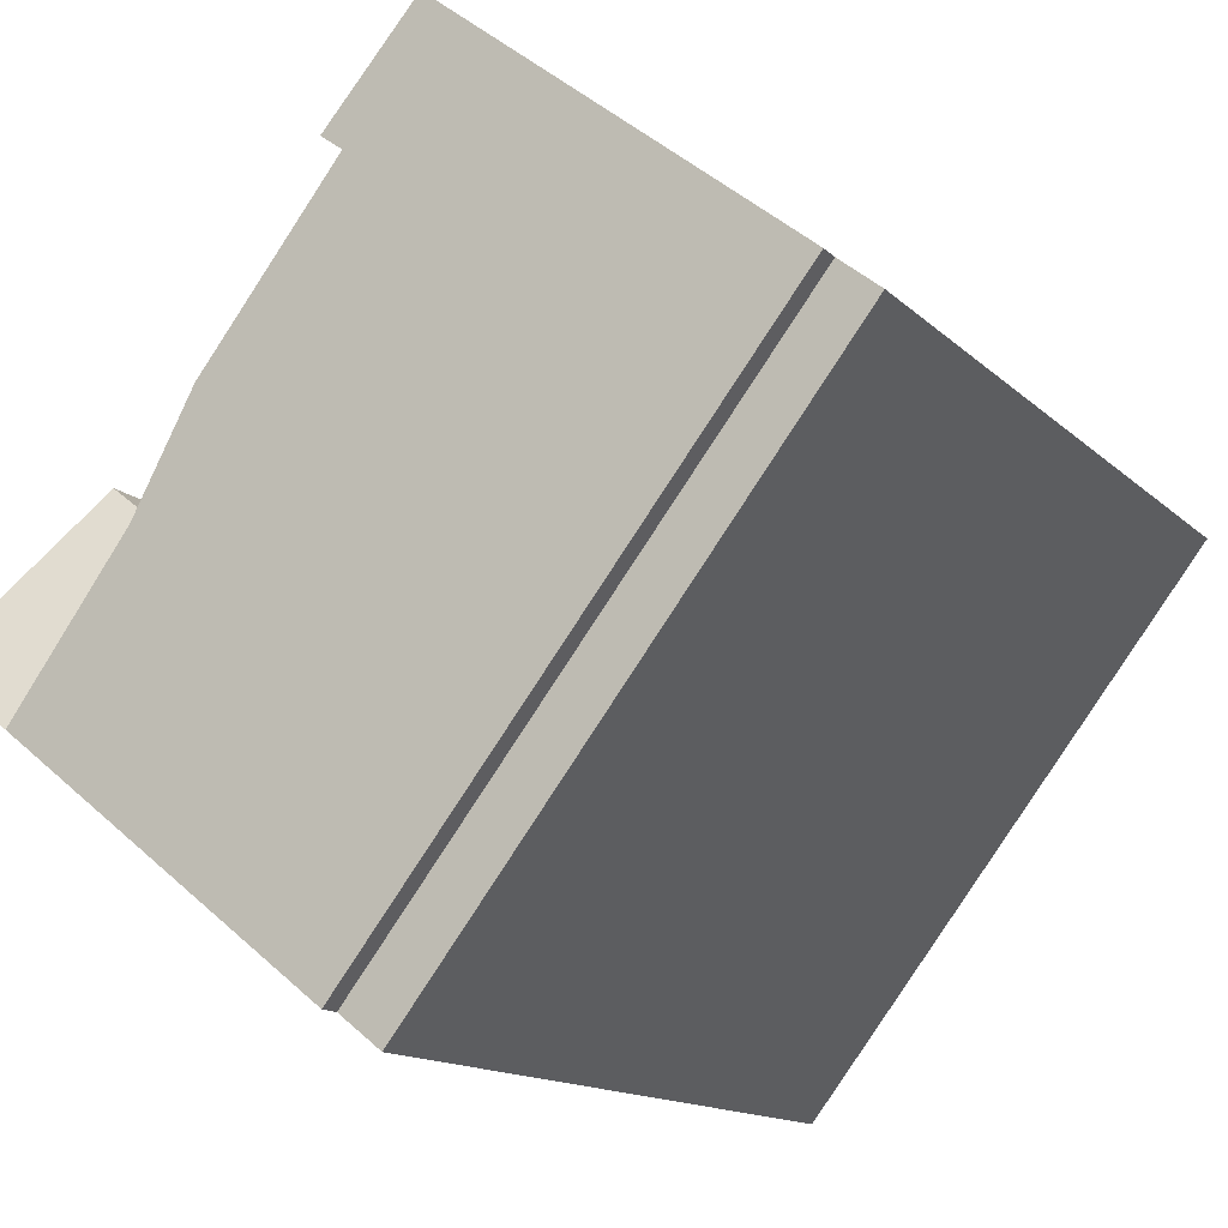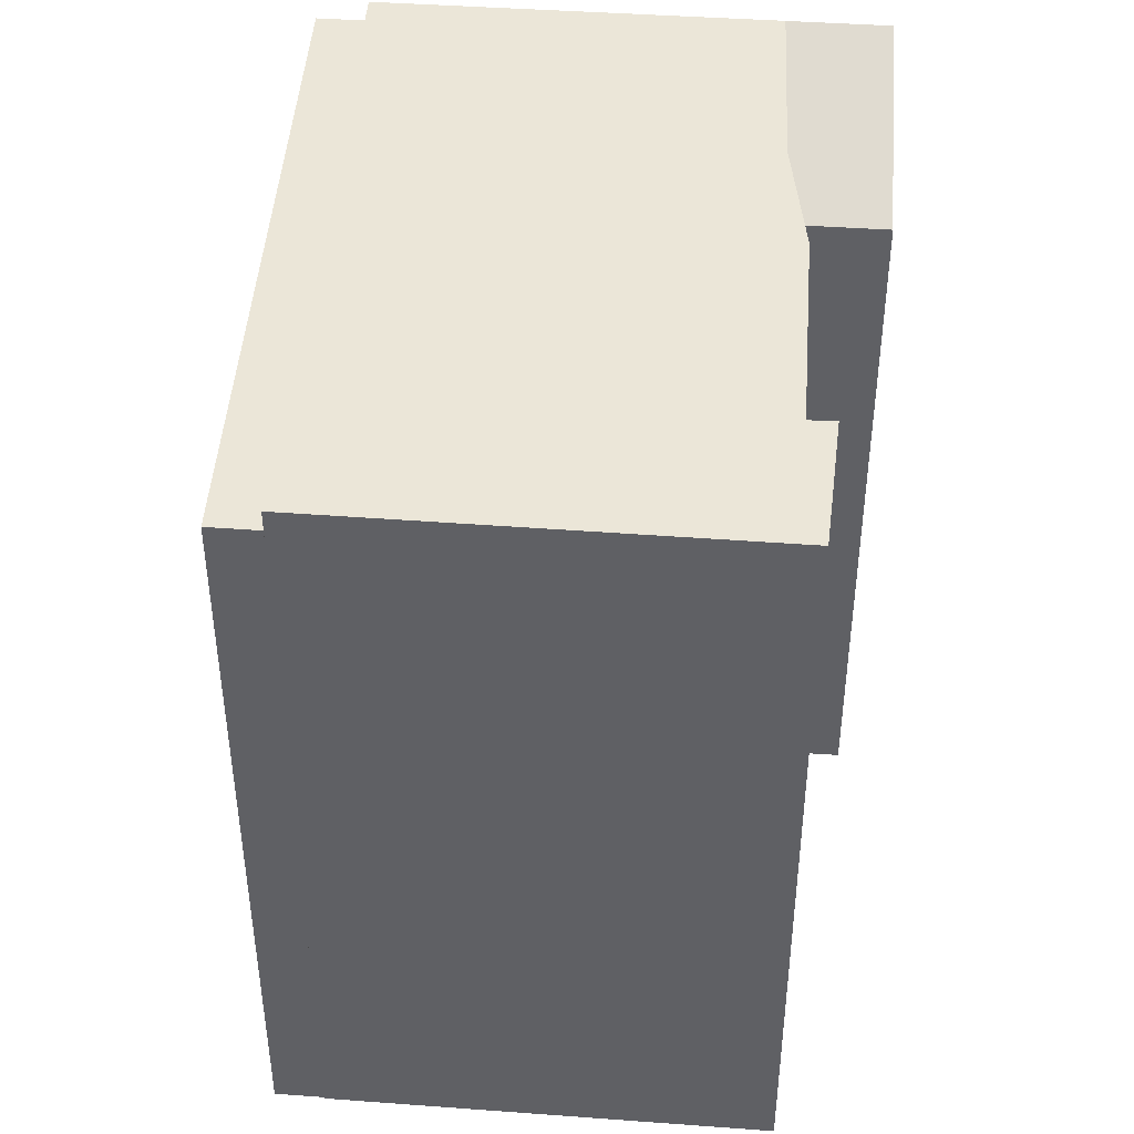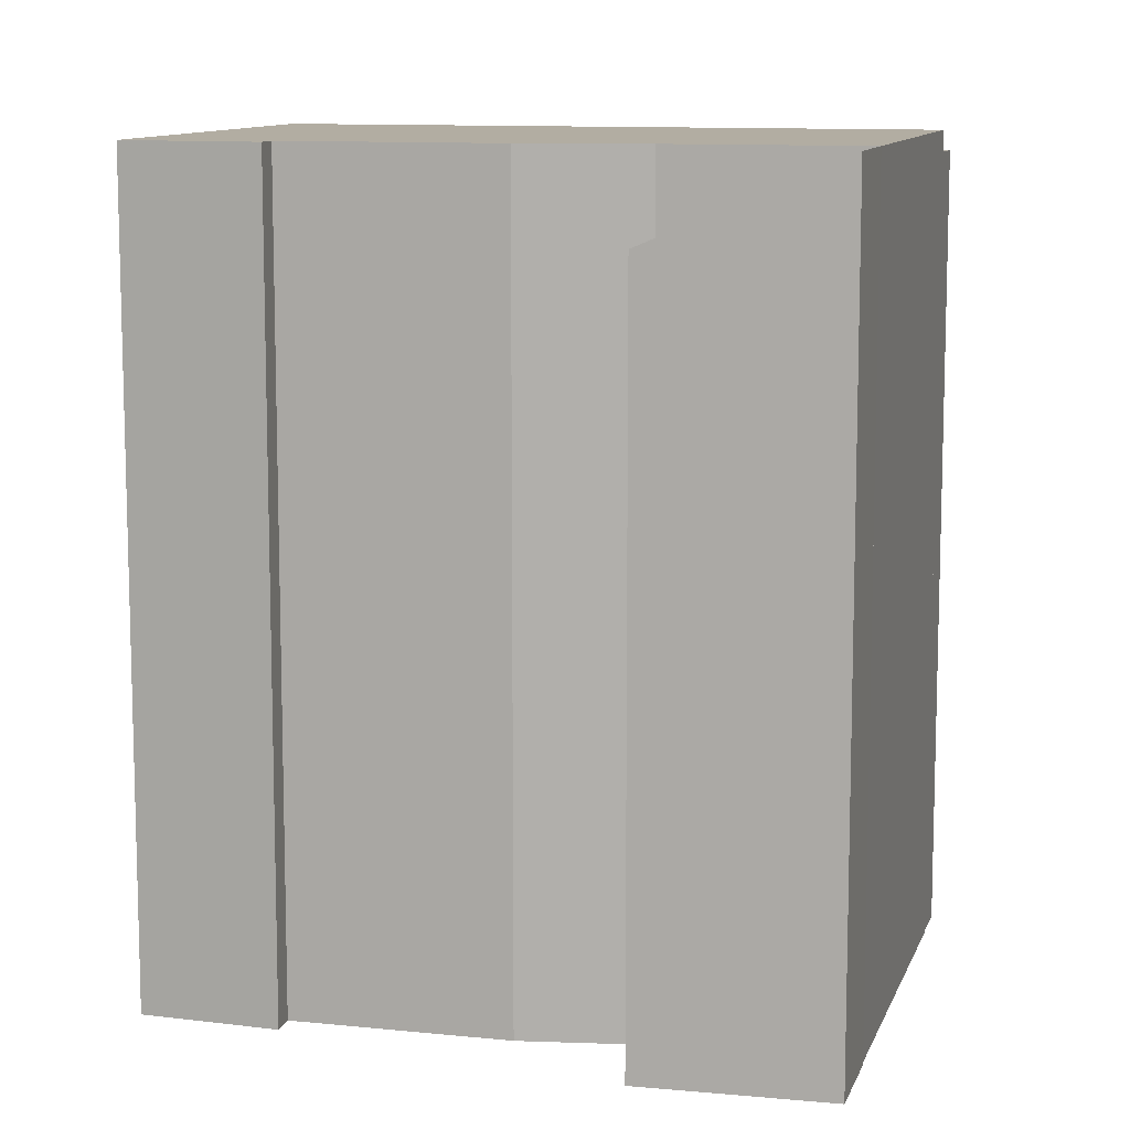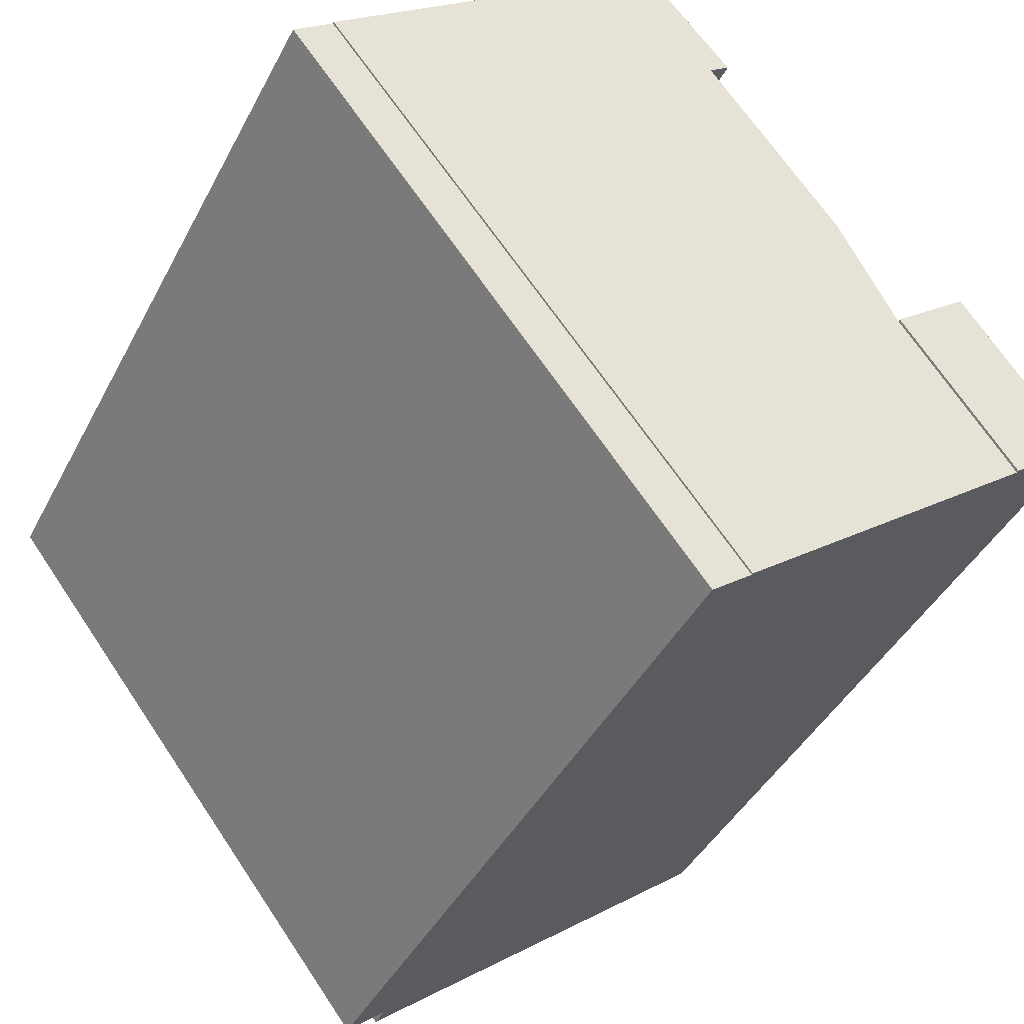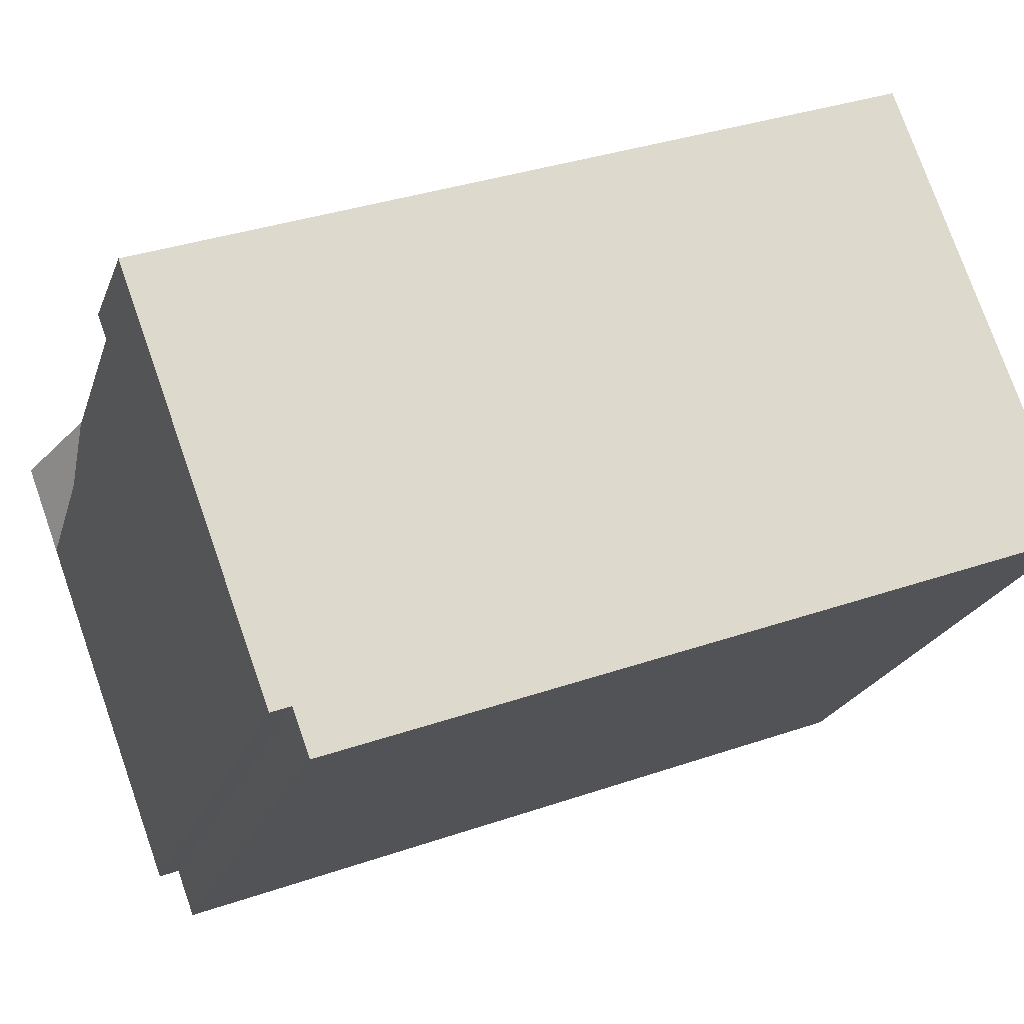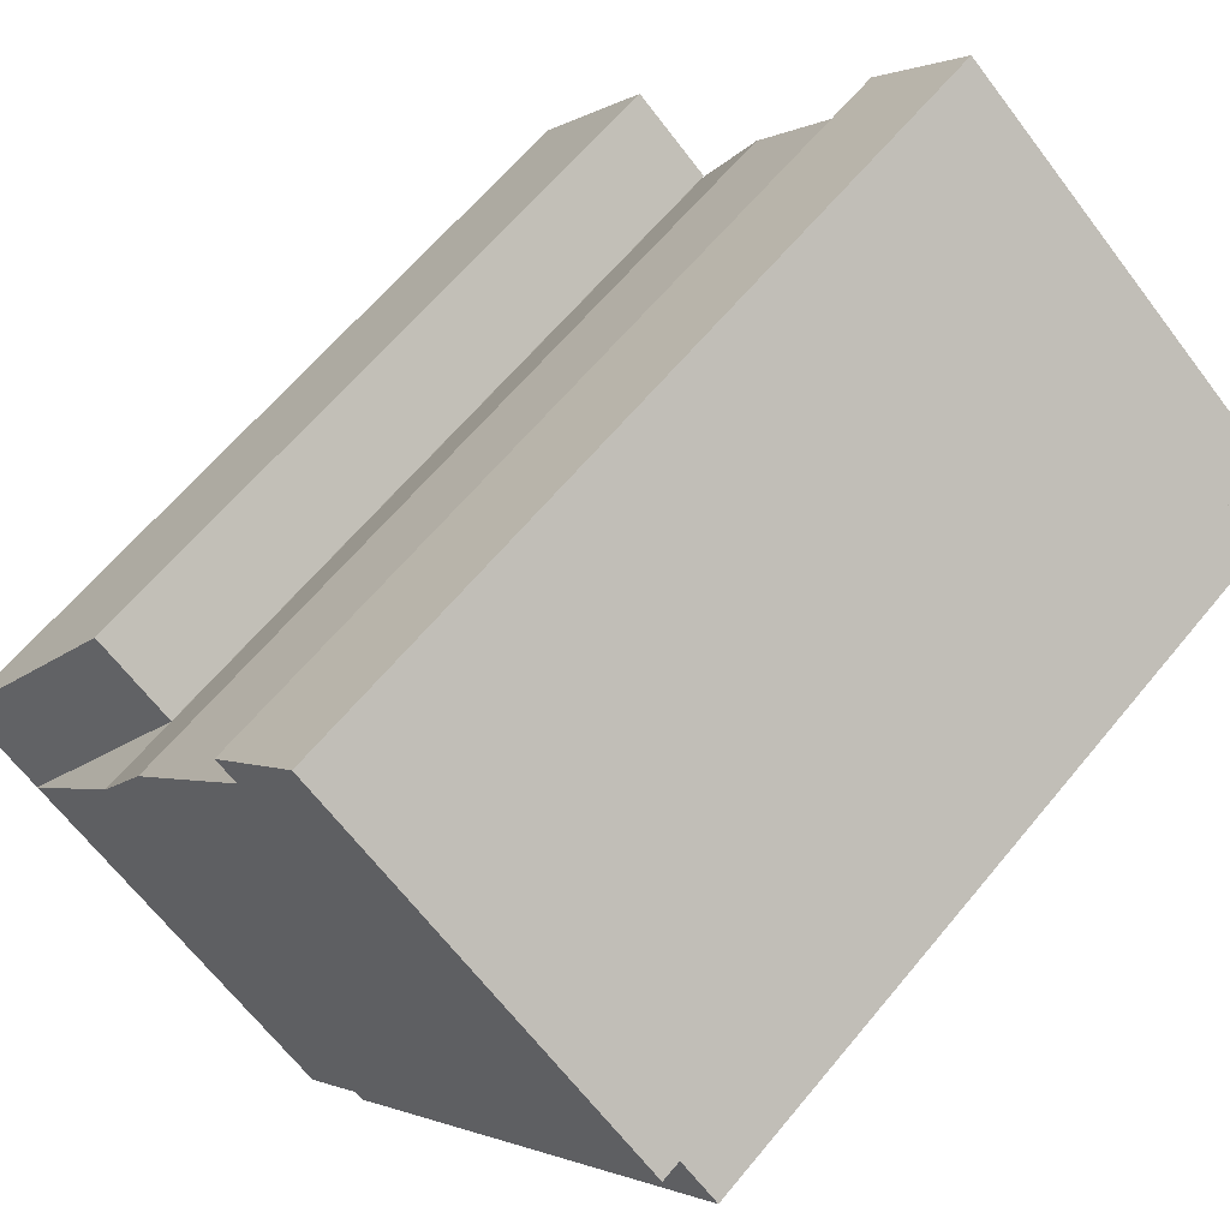
<metadata>
{"format":"obj","ext":"obj","renderer":"f3d","projection":"perspective","resolution":1024,"background":"white","views":[{"elev":-13.5,"azim":-152.8,"up":"+Z"},{"elev":46.3,"azim":-33.7,"up":"+Y"},{"elev":10.6,"azim":66.9,"up":"+Y"},{"elev":-41.9,"azim":-25.6,"up":"+Z"},{"elev":34.3,"azim":-115.0,"up":"+Z"},{"elev":62.7,"azim":-140.7,"up":"+Z"}]}
</metadata>
<code>
v  5.09 1.534e-16 -2.505
v  0 0 0
v  3.022 2.528e-16 -4.128
v  2.069 -9.942e-17 1.624
v  -5.051 0.12 -10.46
v  -10.96 0.12 -5.074
v  -6.112 0.12 -11.3
v  -16 0.12 3.505
v  -12.29 0.12 -3.372
v  -17.02 0.12 2.695
v  3.024 0.07 -4.126
v  -16 0.07 3.505
v  -5.051 0.07 -10.46
v  -0.008836 0.07 0.0208
v  -5.104 0.07 7.513
v  -6.953 0.07 10.72
v  -1.349 0.07 2.528
v  -2.609 0.07 4.283
v  -1.567 0.07 2.936
v  -4.548 0.07 7.927
v  5.09 21.55 -2.506
v  3.022 21.55 -4.129
v  2.07 19.36 1.623
v  0.0004129 19.36 -0.0006135
v  -5.051 20.99 -10.46
v  -6.111 20.99 -11.3
v  -10.96 20.99 -5.075
v  -12.29 20.99 -3.372
v  -17.02 20.99 2.694
v  -16 20.99 3.504
v  3.024 21.55 -4.127
v  -5.051 21.55 -10.46
v  -16 21.55 3.504
v  -6.952 21.55 10.72
v  -4.548 21.55 7.926
v  -5.104 21.55 7.513
v  -2.608 21.55 4.282
v  -1.566 21.55 2.935
v  -1.349 21.55 2.527
v  -0.008378 21.55 0.02012
g defaultobject
f 1 2 3
f 2 1 4
f 5 6 7
f 6 5 8
f 6 8 9
f 9 8 10
f 11 12 13
f 12 11 14
f 12 14 15
f 12 15 16
f 15 14 17
f 15 17 18
f 18 17 19
f 16 15 20
f 3 21 1
f 21 3 22
f 1 23 4
f 23 1 21
f 23 2 4
f 2 23 24
f 24 3 2
f 3 24 22
f 7 25 5
f 25 7 26
f 27 7 6
f 7 27 26
f 28 6 9
f 6 28 27
f 29 9 10
f 9 29 28
f 30 10 8
f 10 30 29
f 5 30 8
f 30 5 25
f 13 31 11
f 31 13 32
f 33 13 12
f 13 33 32
f 34 12 16
f 12 34 33
f 20 34 16
f 34 20 35
f 15 35 20
f 35 15 36
f 18 36 15
f 36 18 37
f 19 37 18
f 37 19 38
f 17 38 19
f 38 17 39
f 14 39 17
f 39 14 40
f 11 40 14
f 40 11 31
f 24 21 22
f 21 24 23
f 26 30 25
f 30 26 27
f 30 27 28
f 30 28 29
f 33 31 32
f 31 33 40
f 40 33 39
f 39 33 38
f 38 33 37
f 37 33 36
f 36 33 35
f 35 33 34

</code>
